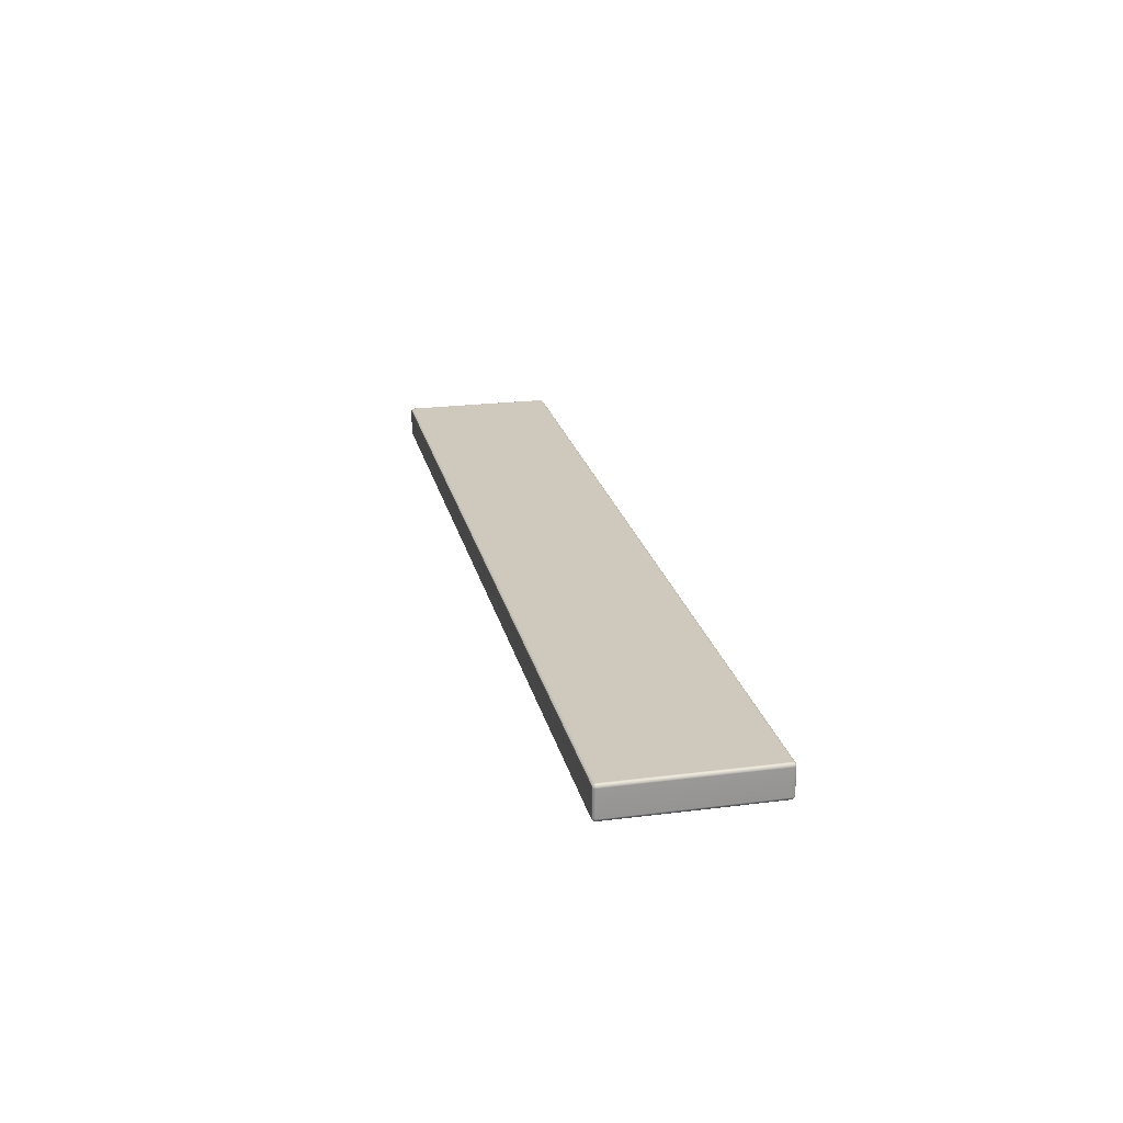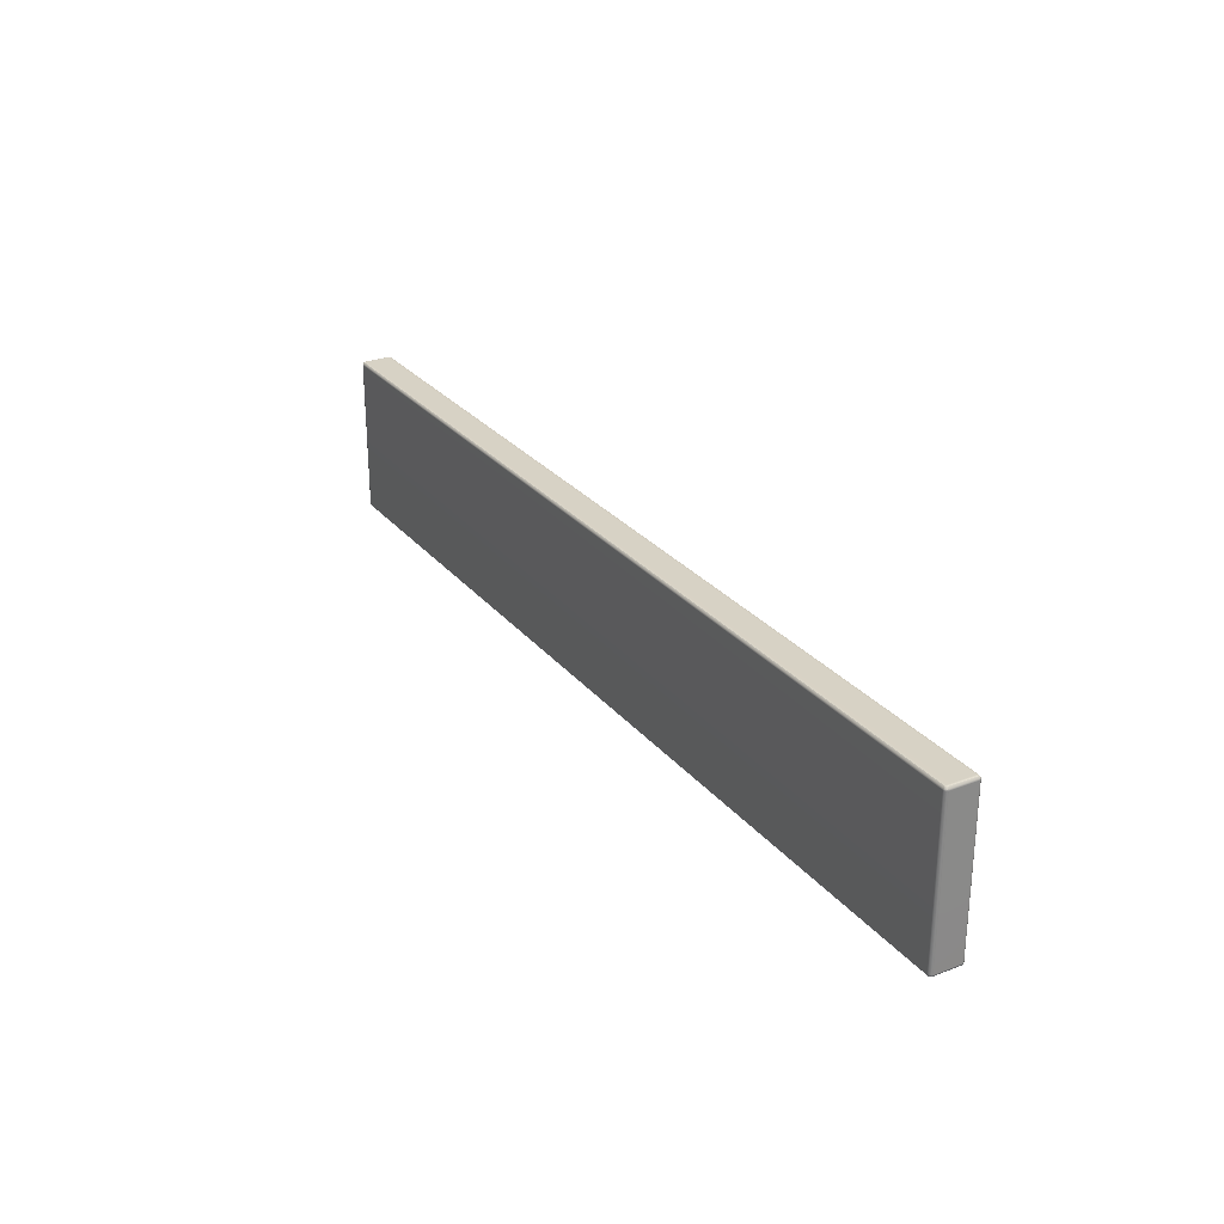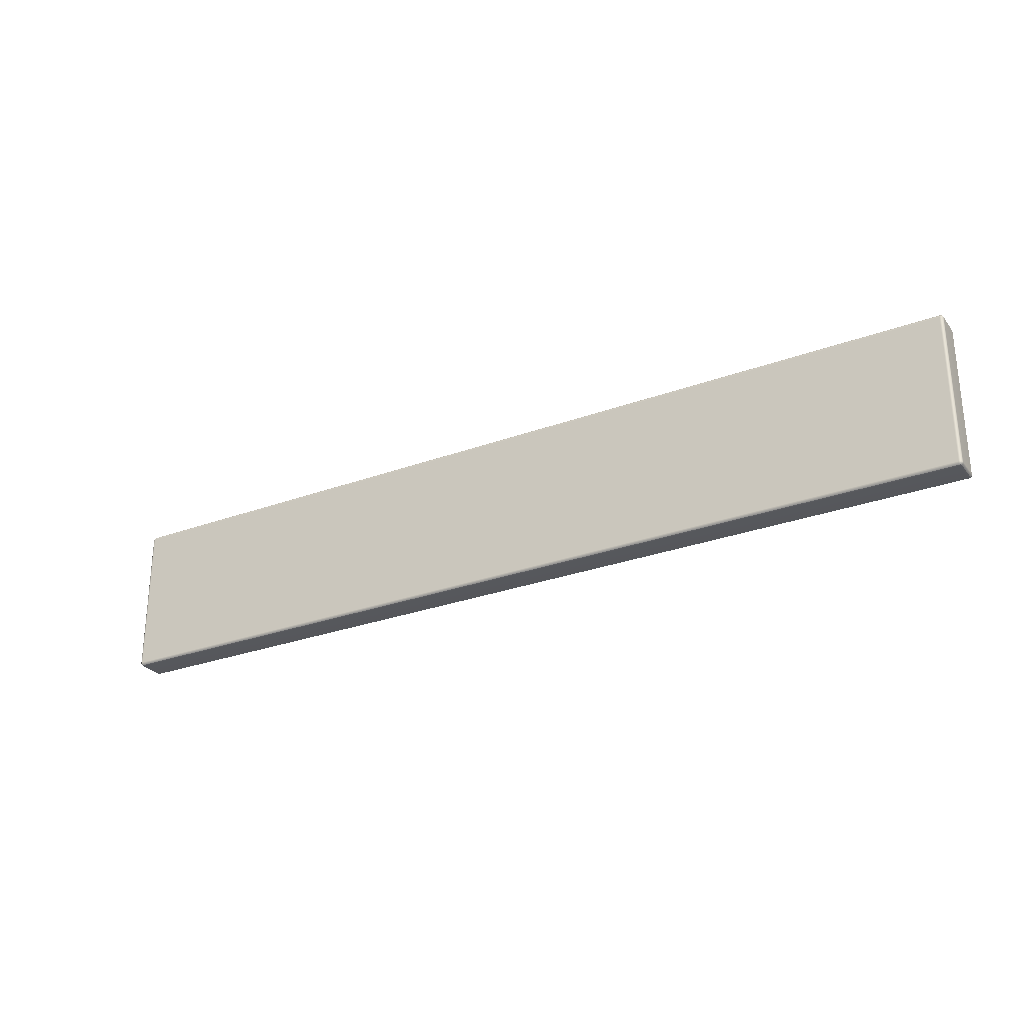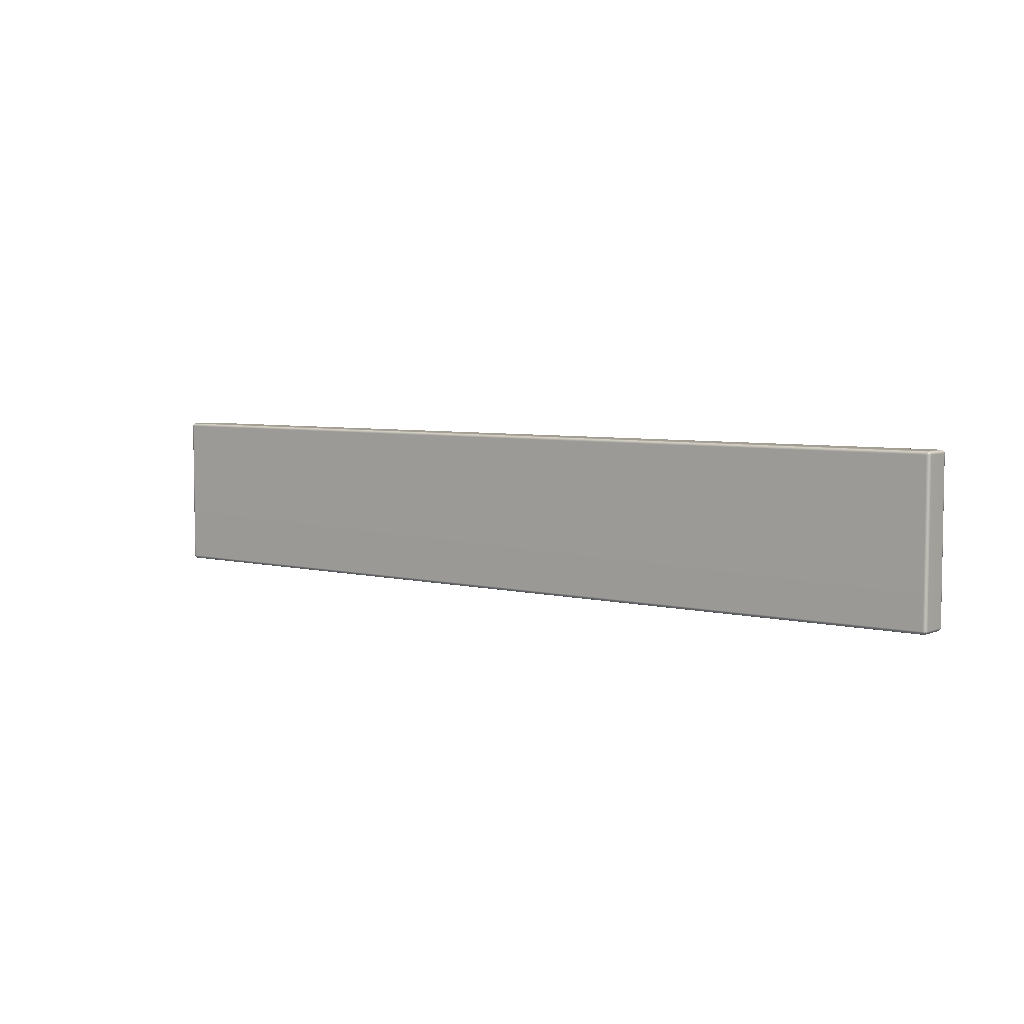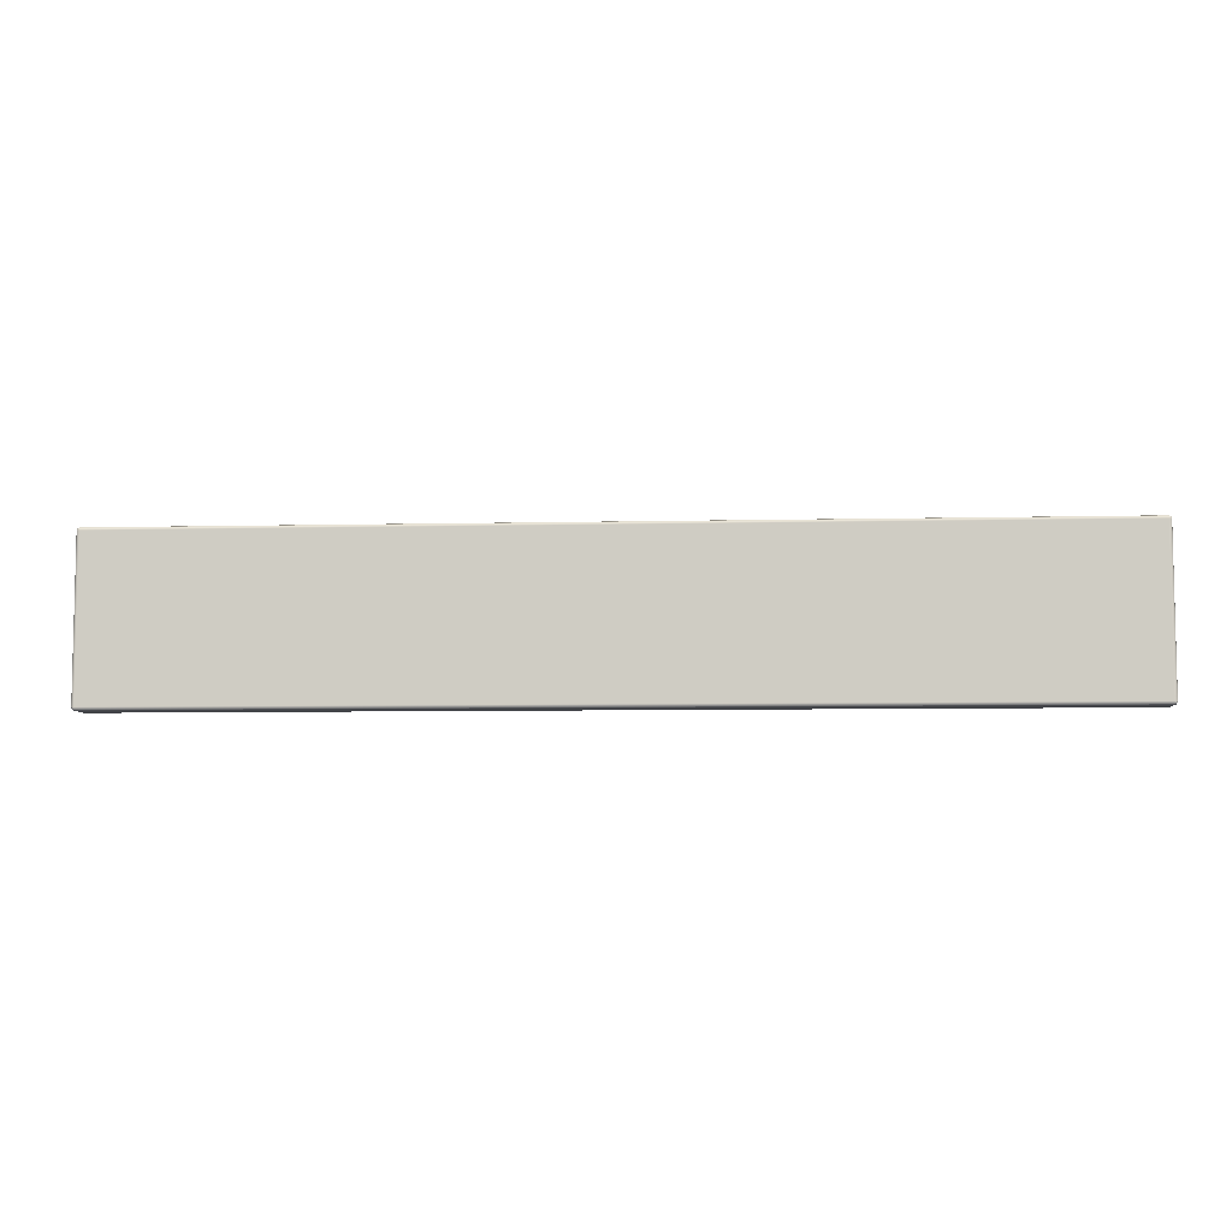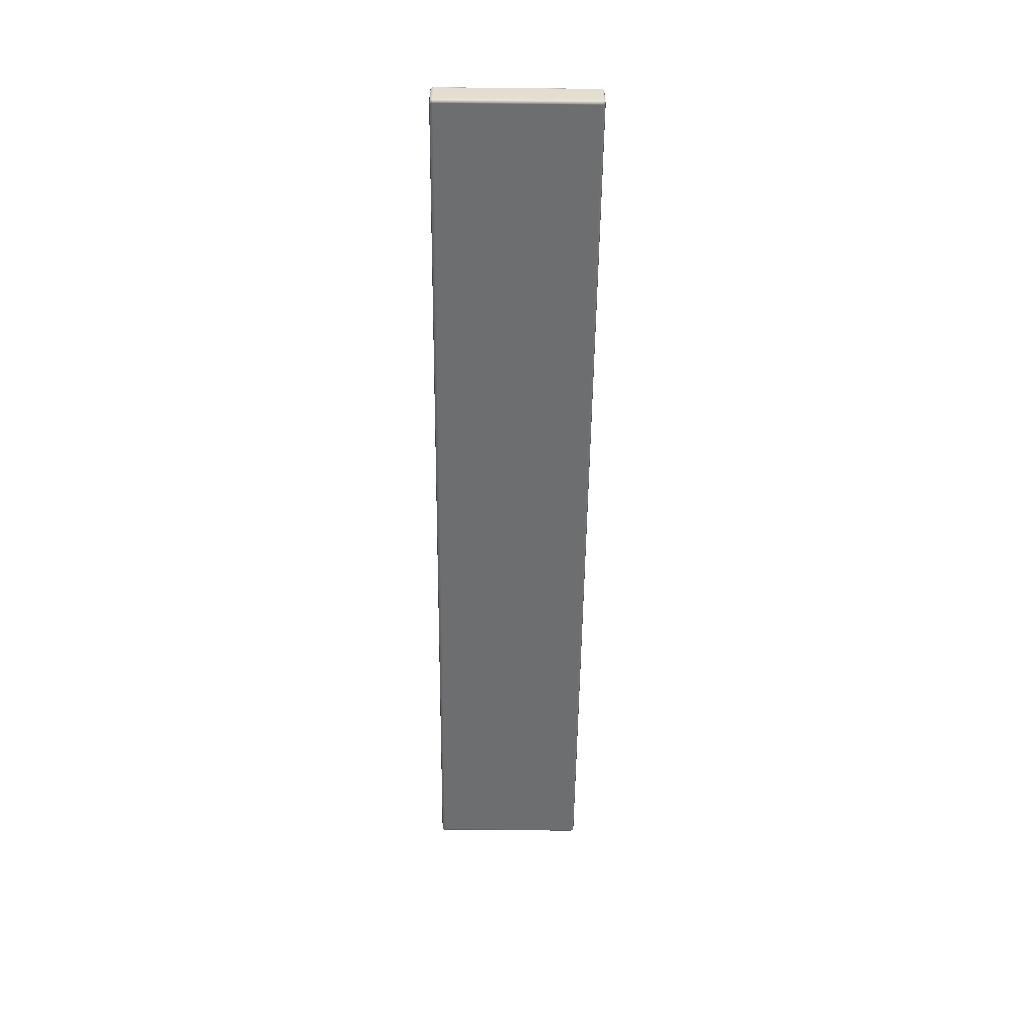
<metadata>
{"format":"obj","ext":"obj","renderer":"f3d","projection":"perspective","resolution":1024,"background":"white","views":[{"elev":22.3,"azim":77.6,"up":"+Z"},{"elev":27.4,"azim":-120.6,"up":"+Y"},{"elev":-27.6,"azim":29.6,"up":"+Y"},{"elev":5.2,"azim":-141.7,"up":"+Y"},{"elev":-6.9,"azim":3.9,"up":"+Y"},{"elev":-54.2,"azim":89.4,"up":"+Z"}]}
</metadata>
<code>
g full_wall_default1
v 11.84 -1.989 0.4001
v 11.84 -2.019 0.37
v 11.84 -2.03 0.3289
v 11.88 -2.019 0.3289
v 11.91 -1.989 0.3289
v 11.92 -1.948 0.3289
v 11.91 -1.948 0.37
v 11.88 -1.948 0.4001
v 11.84 -1.948 0.4111
v 11.84 -2.019 -0.37
v 11.84 -1.989 -0.4001
v 11.84 -1.948 -0.4111
v 11.88 -1.948 -0.4001
v 11.91 -1.948 -0.37
v 11.92 -1.948 -0.3289
v 11.91 -1.989 -0.3289
v 11.88 -2.019 -0.3289
v 11.84 -2.03 -0.3289
v 11.84 2.019 0.37
v 11.84 1.989 0.4001
v 11.84 1.948 0.4111
v 11.88 1.948 0.4001
v 11.91 1.948 0.37
v 11.92 1.948 0.3289
v 11.91 1.989 0.3289
v 11.88 2.019 0.3289
v 11.84 2.03 0.3289
v 11.84 1.989 -0.4001
v 11.84 2.019 -0.37
v 11.84 2.03 -0.3289
v 11.88 2.019 -0.3289
v 11.91 1.989 -0.3289
v 11.92 1.948 -0.3289
v 11.91 1.948 -0.37
v 11.88 1.948 -0.4001
v 11.84 1.948 -0.4111
v -11.91 1.948 0.37
v -11.88 1.948 0.4001
v -11.84 1.948 0.4111
v -11.84 1.989 0.4001
v -11.84 2.019 0.37
v -11.84 2.03 0.3289
v -11.88 2.019 0.3289
v -11.91 1.989 0.3289
v -11.92 1.948 0.3289
v -11.88 1.948 -0.4001
v -11.91 1.948 -0.37
v -11.92 1.948 -0.3289
v -11.91 1.989 -0.3289
v -11.88 2.019 -0.3289
v -11.84 2.03 -0.3289
v -11.84 2.019 -0.37
v -11.84 1.989 -0.4001
v -11.84 1.948 -0.4111
v -11.84 -2.019 0.37
v -11.84 -1.989 0.4001
v -11.84 -1.948 0.4111
v -11.88 -1.948 0.4001
v -11.91 -1.948 0.37
v -11.92 -1.948 0.3289
v -11.91 -1.989 0.3289
v -11.88 -2.019 0.3289
v -11.84 -2.03 0.3289
v -11.84 -1.989 -0.4001
v -11.84 -2.019 -0.37
v -11.84 -2.03 -0.3289
v -11.88 -2.019 -0.3289
v -11.91 -1.989 -0.3289
v -11.92 -1.948 -0.3289
v -11.91 -1.948 -0.37
v -11.88 -1.948 -0.4001
v -11.84 -1.948 -0.4111
v 11.88 -1.984 0.3939
v 11.88 -2.013 0.3644
v 11.9 -1.984 0.3644
v 11.88 -2.013 -0.3644
v 11.88 -1.984 -0.3939
v 11.9 -1.984 -0.3644
v 11.88 2.013 0.3644
v 11.88 1.984 0.3939
v 11.9 1.984 0.3644
v 11.88 1.984 -0.3939
v 11.88 2.013 -0.3644
v 11.9 1.984 -0.3644
v -11.9 1.984 0.3644
v -11.88 1.984 0.3939
v -11.88 2.013 0.3644
v -11.88 1.984 -0.3939
v -11.9 1.984 -0.3644
v -11.88 2.013 -0.3644
v -11.88 -2.013 0.3644
v -11.88 -1.984 0.3939
v -11.9 -1.984 0.3644
v -11.88 -1.984 -0.3939
v -11.88 -2.013 -0.3644
v -11.9 -1.984 -0.3644
g group2 pCube2 full_wall_polySurface1
f 3 2 55 63
f 2 1 56 55
f 1 9 57 56
f 6 5 16 15
f 5 4 17 16
f 4 3 18 17
f 9 8 22 21
f 8 7 23 22
f 7 6 24 23
f 12 11 64 72
f 11 10 65 64
f 10 18 66 65
f 15 14 34 33
f 14 13 35 34
f 13 12 36 35
f 21 20 40 39
f 20 19 41 40
f 19 27 42 41
f 27 26 31 30
f 26 25 32 31
f 25 24 33 32
f 30 29 52 51
f 29 28 53 52
f 28 36 54 53
f 39 38 58 57
f 38 37 59 58
f 37 45 60 59
f 45 44 49 48
f 44 43 50 49
f 43 42 51 50
f 48 47 70 69
f 47 46 71 70
f 46 54 72 71
f 63 62 67 66
f 62 61 68 67
f 61 60 69 68
f 6 15 33 24
f 27 30 51 42
f 45 48 69 60
f 63 66 18 3
f 12 72 54 36
f 57 9 21 39
f 8 9 1 73
f 73 1 2 74
f 2 3 4 74
f 74 4 5 75
f 5 6 7 75
f 75 7 8 73
f 73 74 75
f 17 18 10 76
f 76 10 11 77
f 11 12 13 77
f 77 13 14 78
f 14 15 16 78
f 78 16 17 76
f 76 77 78
f 26 27 19 79
f 79 19 20 80
f 20 21 22 80
f 80 22 23 81
f 23 24 25 81
f 81 25 26 79
f 79 80 81
f 35 36 28 82
f 82 28 29 83
f 29 30 31 83
f 83 31 32 84
f 32 33 34 84
f 84 34 35 82
f 82 83 84
f 44 45 37 85
f 85 37 38 86
f 38 39 40 86
f 86 40 41 87
f 41 42 43 87
f 87 43 44 85
f 85 86 87
f 53 54 46 88
f 88 46 47 89
f 47 48 49 89
f 89 49 50 90
f 50 51 52 90
f 90 52 53 88
f 88 89 90
f 62 63 55 91
f 91 55 56 92
f 56 57 58 92
f 92 58 59 93
f 59 60 61 93
f 93 61 62 91
f 91 92 93
f 71 72 64 94
f 94 64 65 95
f 65 66 67 95
f 95 67 68 96
f 68 69 70 96
f 96 70 71 94
f 94 95 96

</code>
